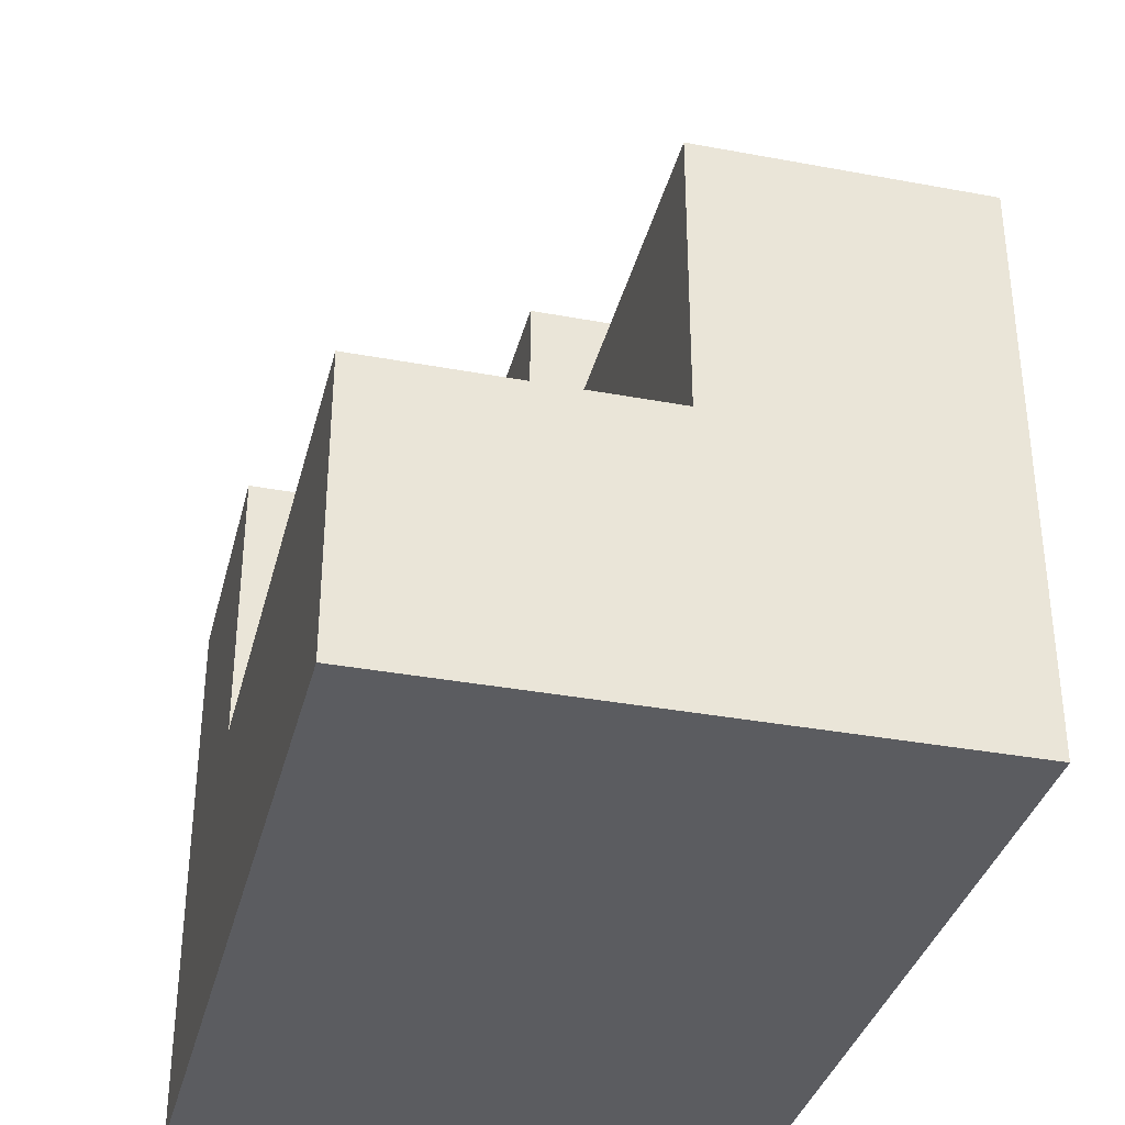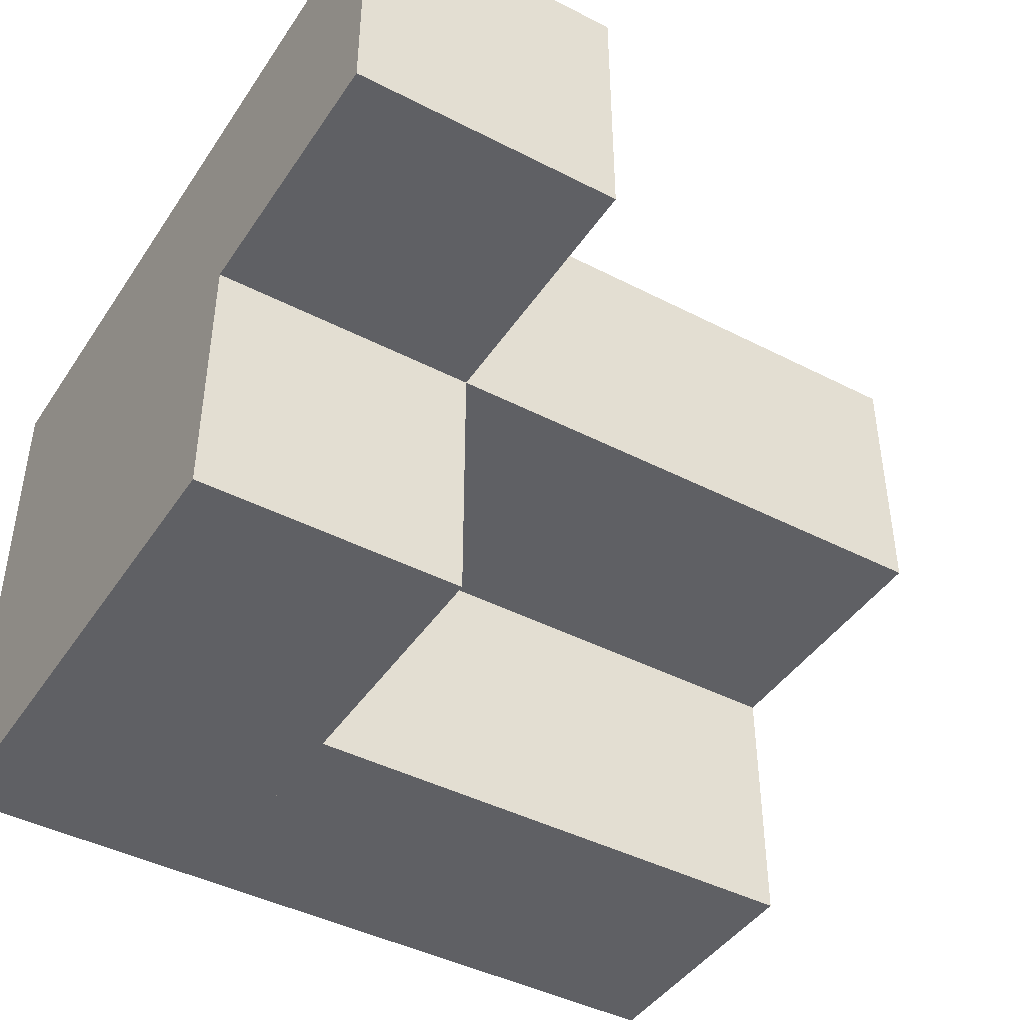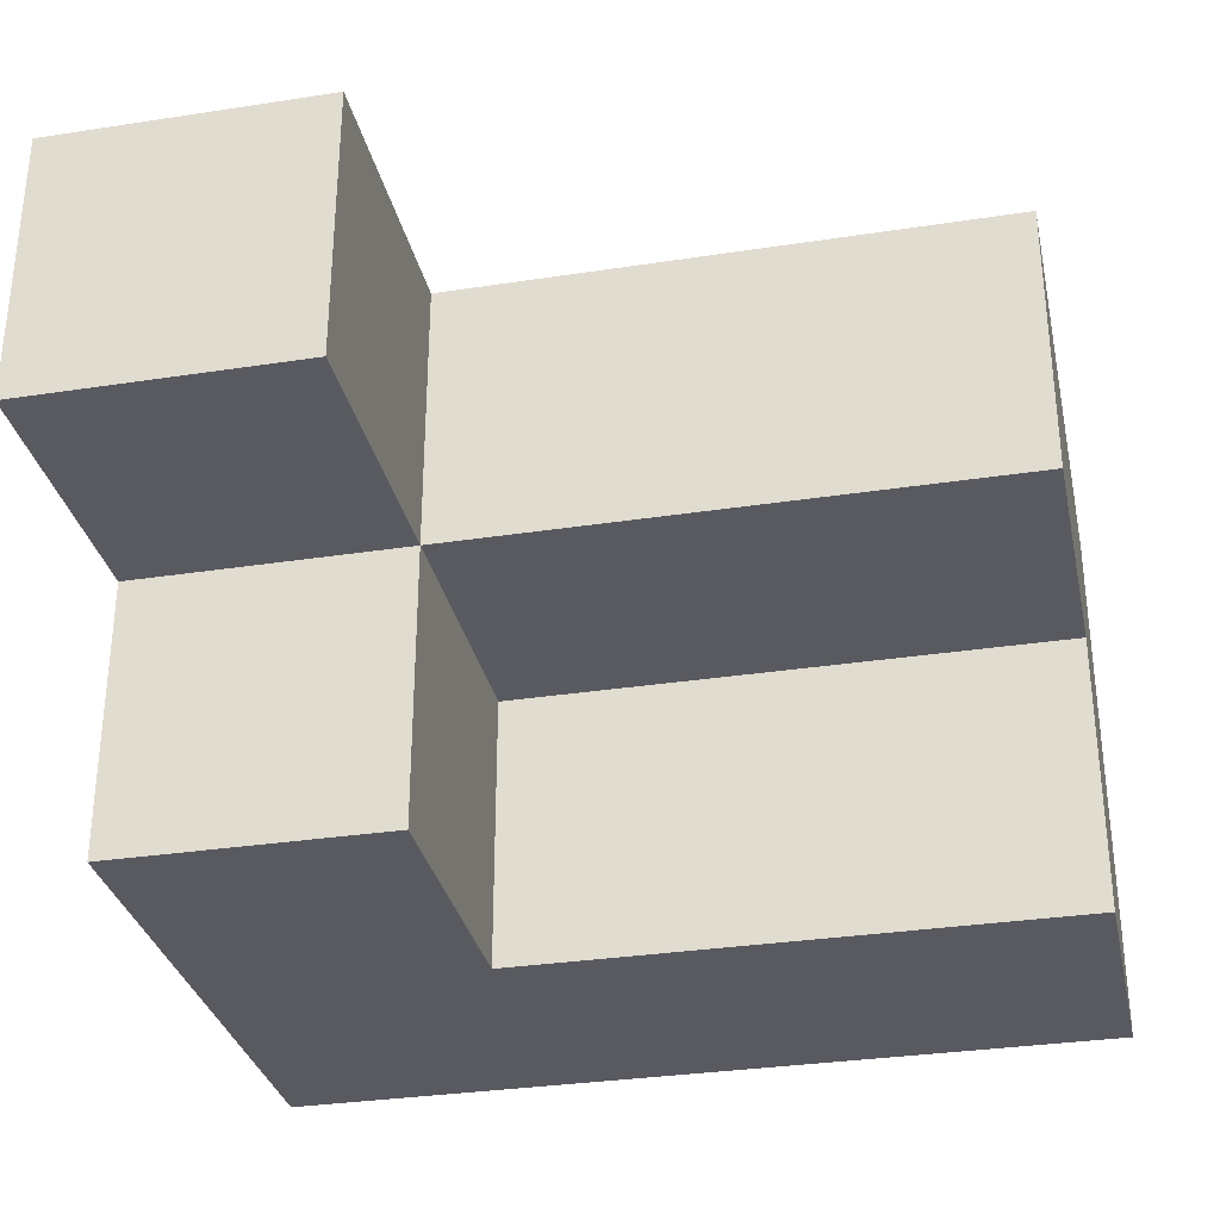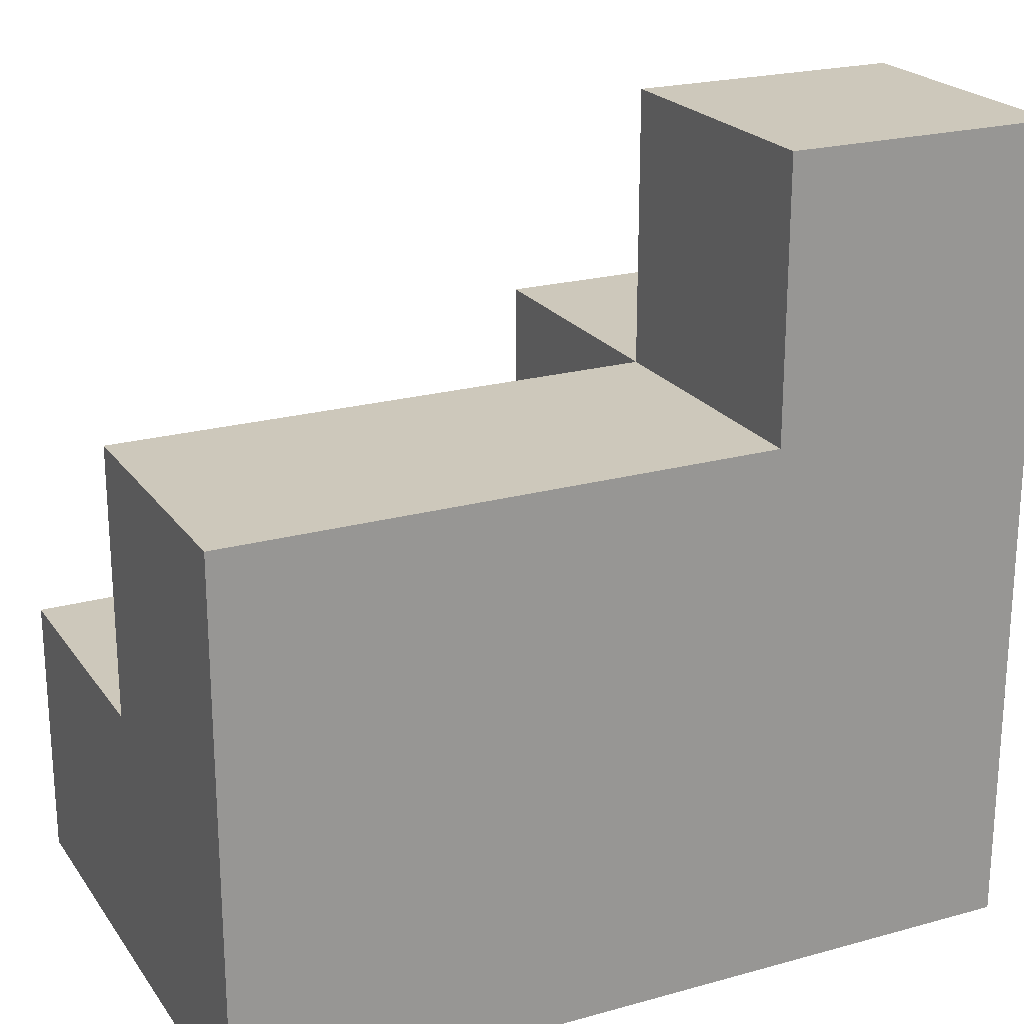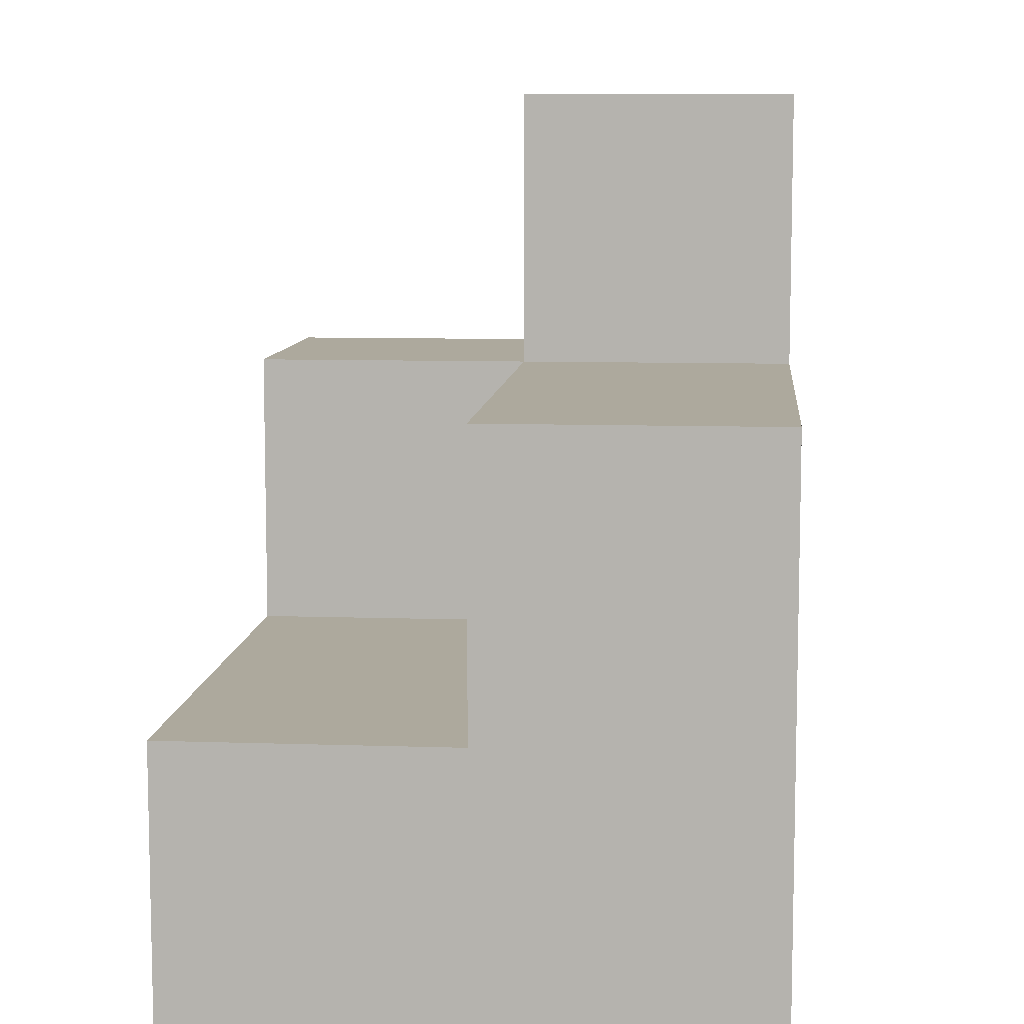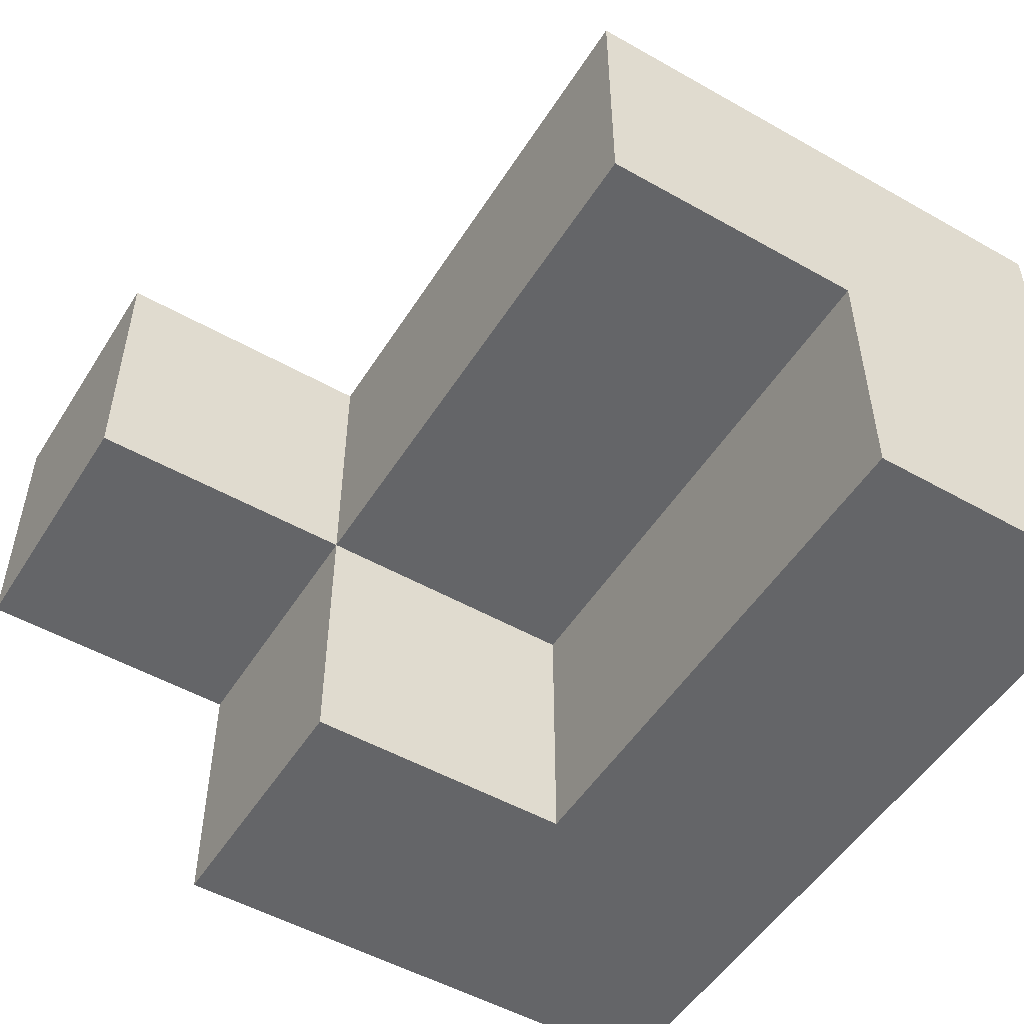
<metadata>
{"format":"obj","ext":"obj","renderer":"f3d","projection":"perspective","resolution":1024,"background":"white","views":[{"elev":-35.2,"azim":-103.9,"up":"+Y"},{"elev":-43.5,"azim":148.7,"up":"+Z"},{"elev":-31.9,"azim":-167.8,"up":"+Z"},{"elev":22.0,"azim":-25.8,"up":"+Y"},{"elev":8.8,"azim":-84.8,"up":"+Y"},{"elev":-51.6,"azim":-121.5,"up":"+Z"}]}
</metadata>
<code>
o Cube
v 1 1 -1
v 1 -1 -1
v 1 1 1
v 1 -1 1
v -1 1 -1
v -1 -1 -1
v -1 1 1
v -1 -1 1
v 3 1 -1
v 3 -1 -1
v 3 1 1
v 3 -1 1
v 5 1 -1
v 5 -1 -1
v 5 1 1
v 5 -1 1
v 1 3 1
v -1 3 1
v 1 3 -1
v -1 3 -1
v 1 3 -1
v 1 3 1
v 3 3 -1
v 3 3 1
v 3 1 -1
v 3 1 1
v 5 1 -1
v 5 1 1
v 3 3 -1
v 3 3 1
v 5 3 -1
v 5 3 1
v 3 1 -3
v 3 -1 -3
v 5 1 -3
v 5 -1 -3
v 5 1 -3
v 3 1 -3
v 5 3 -3
v 3 3 -3
v 3 5 -1
v 3 5 1
v 5 5 -1
v 5 5 1
v 1 -1 -3
v -1 -1 -3
v 1 1 -3
v -1 1 -3
v 3 1 -3
v 3 -1 -3
f 4 3 7 8
f 6 2 4 8
f 9 10 50 49
f 12 10 14 16
f 2 6 46 45
f 4 2 10 12
f 3 11 24 22
f 11 12 16 15
f 11 15 28 26
f 14 10 34 36
f 19 20 18 17
f 5 7 18 20
f 3 1 19 17
f 1 3 22 21
f 9 1 21 23
f 11 9 23 24
f 15 13 27 28
f 13 9 25 27
f 9 11 26 25
f 30 32 44 42
f 25 26 30 29
f 28 27 31 32
f 13 14 36 35
f 9 13 35 33
f 10 9 33 34
f 37 38 40 39
f 29 31 39 40
f 27 25 38 37
f 25 29 40 38
f 41 42 44 43
f 29 30 42 41
f 31 29 41 43
f 45 47 49 50
f 5 1 47 48
f 10 2 45 50
f 6 5 48 46
f 1 5 20 19
f 8 7 5 6
f 3 4 12 11
f 14 13 15 16
f 7 3 17 18
f 21 22 24 23
f 26 28 32 30
f 31 27 37 39
f 34 33 35 36
f 32 31 43 44
f 46 48 47 45
f 1 9 49 47

</code>
